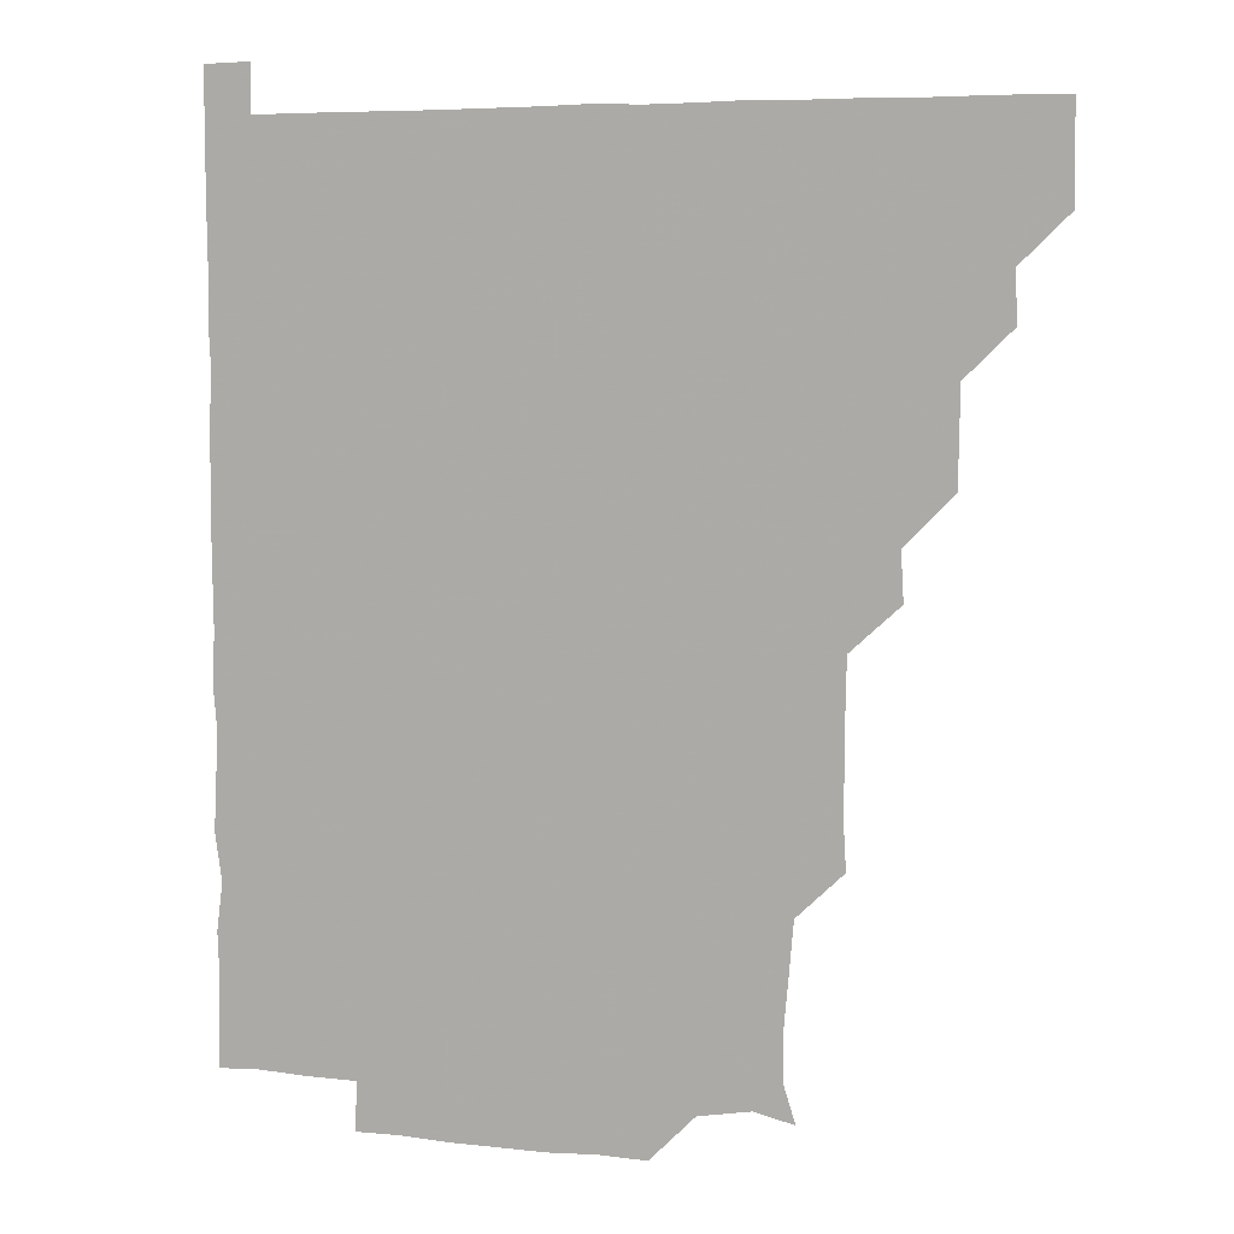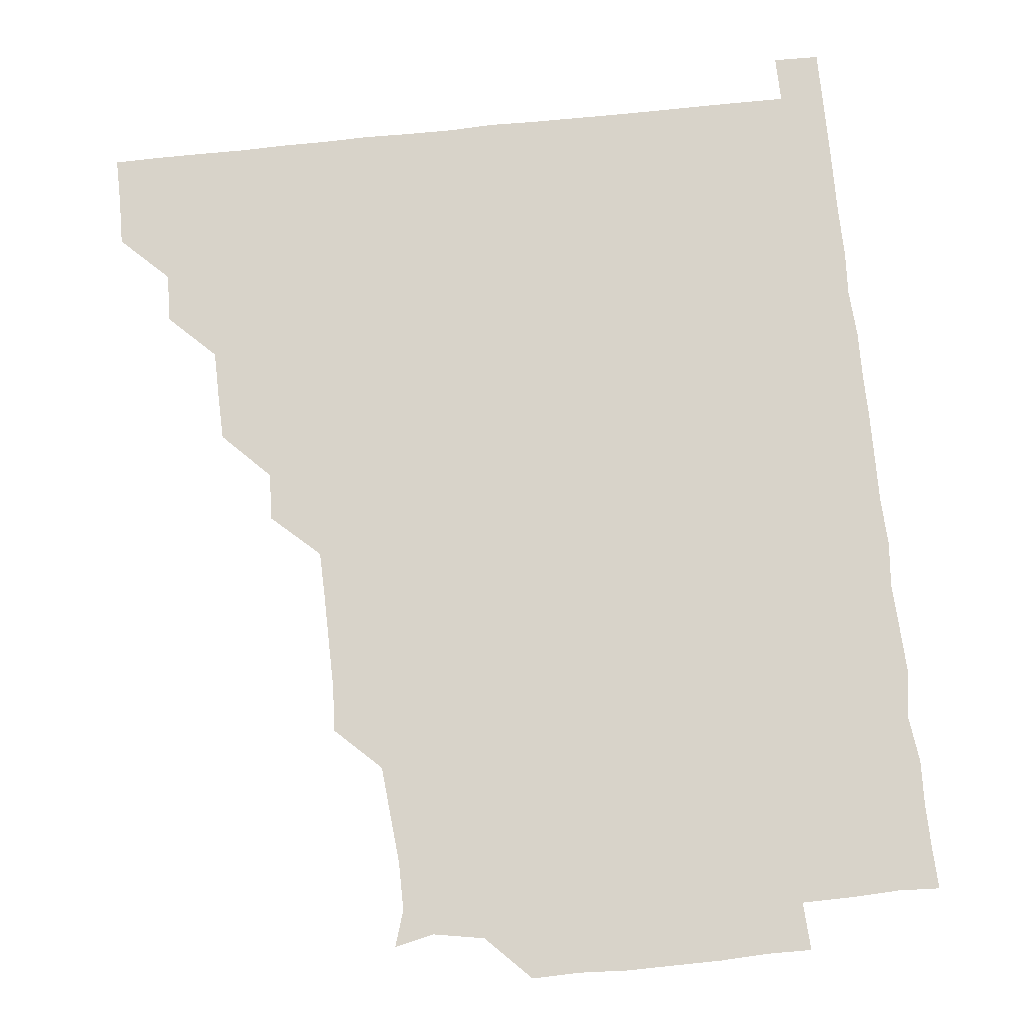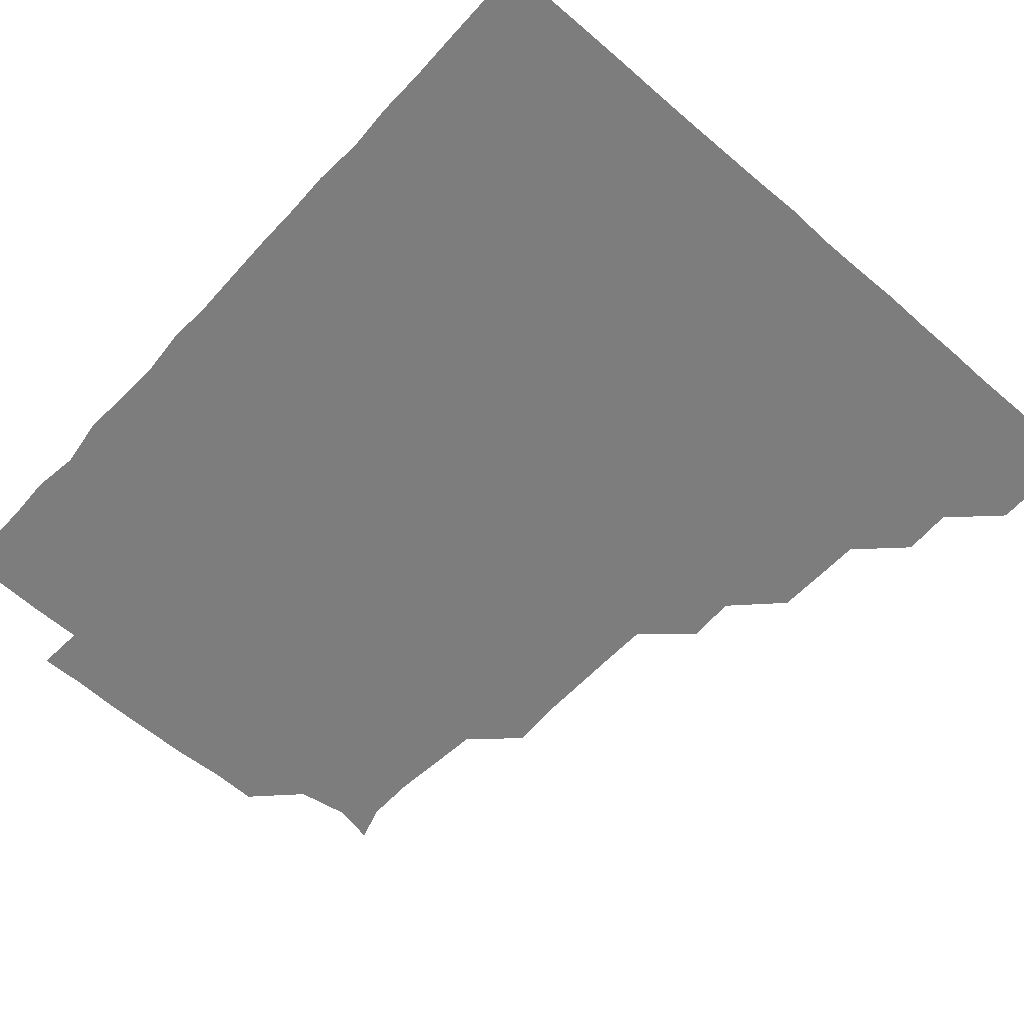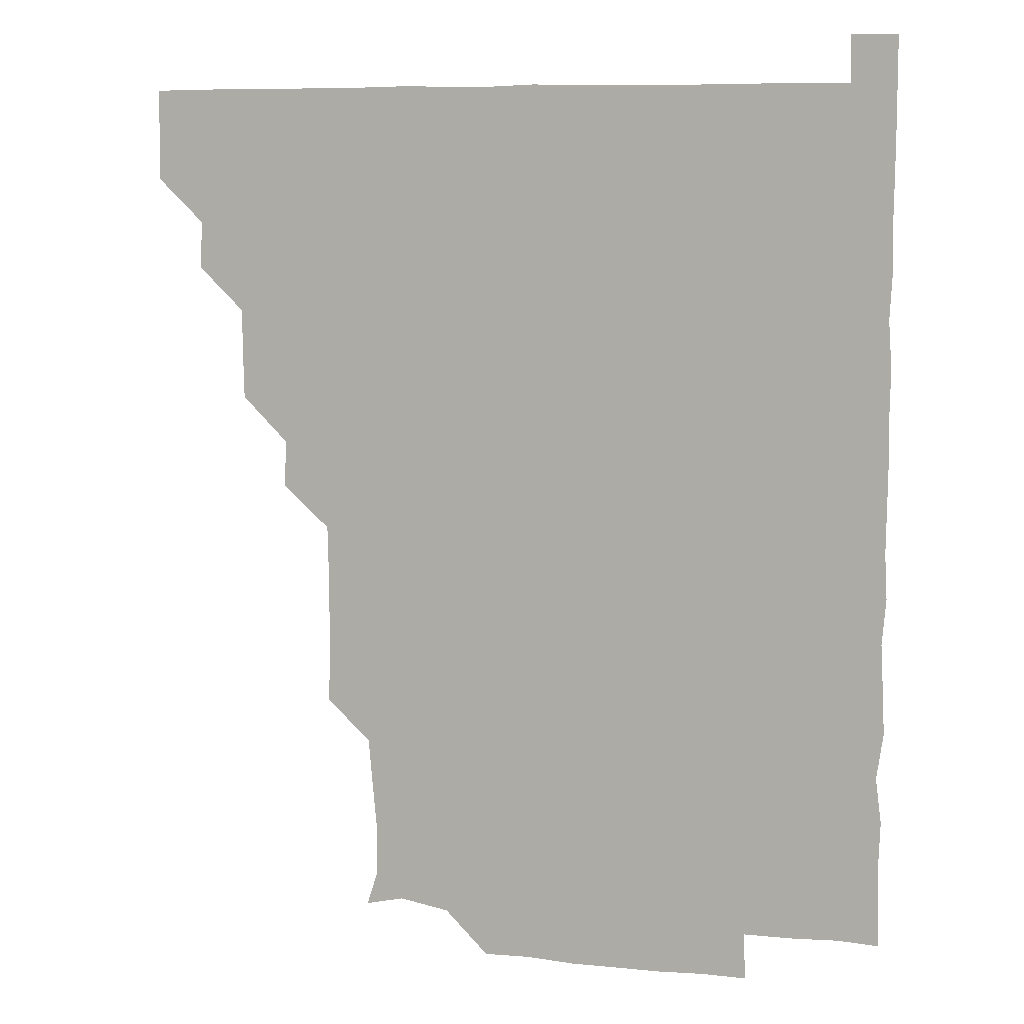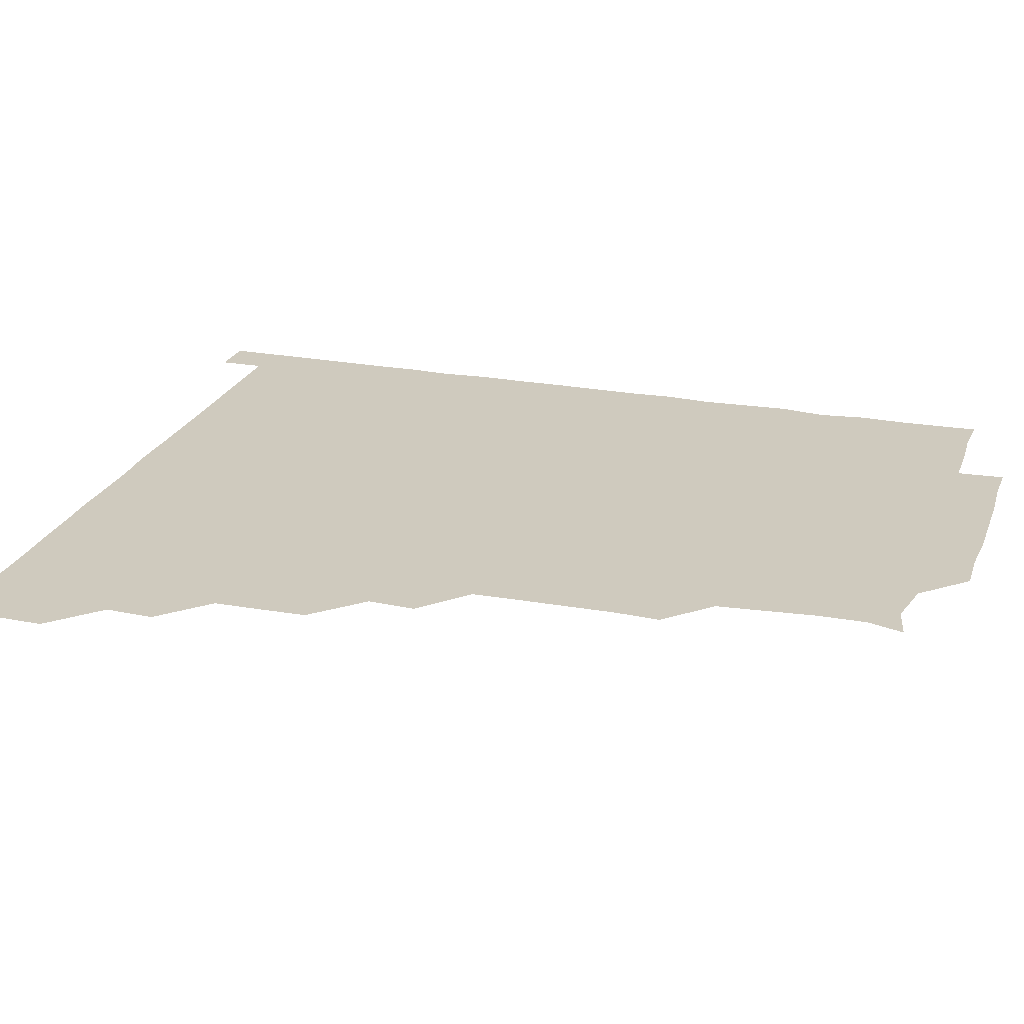
<metadata>
{"format":"obj","ext":"obj","renderer":"f3d","projection":"perspective","resolution":1024,"background":"white","views":[{"elev":6.3,"azim":-161.3,"up":"+Y"},{"elev":76.0,"azim":-5.9,"up":"+Z"},{"elev":-59.1,"azim":138.1,"up":"+Z"},{"elev":8.1,"azim":15.6,"up":"+Y"},{"elev":23.2,"azim":-72.5,"up":"+Z"}]}
</metadata>
<code>
v 435.9 405.8 0
v 436.2 421 0
v 436.1 436 0
v 450.7 375.1 0
v 451.4 390.7 0
v 451 405.9 0
v 451.2 420.9 0
v 451 436.2 0
v 466.3 330.1 0
v 466 345.1 0
v 465.8 360.3 0
v 466.5 376.5 0
v 466.2 391.1 0
v 466.1 406.1 0
v 466.1 420.9 0
v 465.9 436.2 0
v 480.8 299.3 0
v 481.7 314.6 0
v 481.4 331.7 0
v 481.3 346.4 0
v 481.4 361.5 0
v 481.2 376.2 0
v 481.1 391.1 0
v 481.1 406 0
v 481 420.9 0
v 481.1 436 0
v 496.3 223.7 0
v 497.2 238.7 0
v 497 254.1 0
v 496.9 268.9 0
v 496.6 285 0
v 496.1 301.1 0
v 496.2 316 0
v 495.7 330.5 0
v 495.9 345.7 0
v 496 361.1 0
v 496.1 376.1 0
v 496.1 391 0
v 496.1 406 0
v 496 420.7 0
v 496.1 436.3 0
v 510.2 150.1 0
v 514 162 0
v 514 177.7 0
v 512.5 193.5 0
v 511.1 209.5 0
v 511.9 226.2 0
v 511.4 241.4 0
v 511.4 256.3 0
v 511.2 271.2 0
v 511.2 286.5 0
v 511.3 301.5 0
v 511.5 316.8 0
v 511.4 331.5 0
v 511 346 0
v 511.3 361.3 0
v 511.1 376 0
v 511 391 0
v 511 406 0
v 511 420.8 0
v 511.1 436.2 0
v 523 153 0
v 526.6 165.4 0
v 526.8 181.2 0
v 526.3 196.3 0
v 525.8 210.8 0
v 526.7 227.1 0
v 526 241.1 0
v 526 256 0
v 526.2 271.4 0
v 525.9 285.9 0
v 526.1 301.6 0
v 526.1 315.8 0
v 526.1 331.3 0
v 526.1 346.1 0
v 526 361.1 0
v 526.3 376.2 0
v 525.9 391 0
v 526 406 0
v 526 421 0
v 525.9 436.5 0
v 539.6 150 0
v 541.5 167.6 0
v 541.6 181.9 0
v 540.9 196.3 0
v 541.2 211.7 0
v 541.4 227 0
v 541.1 241.4 0
v 541.4 256.7 0
v 541 270.9 0
v 541.1 286.1 0
v 540.9 300.5 0
v 541.1 316.4 0
v 541.2 331.2 0
v 541 346.1 0
v 541 360.9 0
v 541.1 376.1 0
v 541.1 391 0
v 541.2 405.8 0
v 541.1 420.9 0
v 540.8 436.2 0
v 554.1 135.4 0
v 556.1 152 0
v 556.3 166.5 0
v 555.9 182.1 0
v 556.2 196.5 0
v 556.3 211.3 0
v 556.3 226.1 0
v 556 241.1 0
v 556 256.2 0
v 556.1 271.3 0
v 555.9 286.2 0
v 556.4 301.6 0
v 555.9 315.7 0
v 556.1 331.5 0
v 556 346 0
v 556.2 361.2 0
v 556.1 376 0
v 555.9 391 0
v 556.1 405.9 0
v 556.1 420.7 0
v 556 436 0
v 569.5 135.7 0
v 571.5 151.6 0
v 571.3 166.9 0
v 571.1 181 0
v 571 196.1 0
v 570.4 212 0
v 572.1 226.7 0
v 571 241 0
v 571 256.4 0
v 571.1 271 0
v 571 285.9 0
v 571 301.5 0
v 571.2 316.4 0
v 571 331.1 0
v 571 346.1 0
v 571.2 361.3 0
v 571 376 0
v 571.1 391 0
v 571 406 0
v 571 420.7 0
v 570.9 436.6 0
v 585.3 134.8 0
v 586.2 151.8 0
v 585.9 166.4 0
v 586.1 181.3 0
v 586.3 196.7 0
v 585.5 210.4 0
v 585.1 228.2 0
v 586.1 241.7 0
v 586.3 256.1 0
v 586.1 271.3 0
v 586.1 286.1 0
v 586 301.3 0
v 586 316.4 0
v 586.1 331.1 0
v 586 345.9 0
v 586 361.1 0
v 586 376 0
v 586 391 0
v 586.1 405.8 0
v 586 421 0
v 585.7 436.2 0
v 600.9 134.8 0
v 600.9 151.6 0
v 600.7 166.5 0
v 601.1 181.7 0
v 601.1 196.6 0
v 601.8 210.8 0
v 601.1 224.9 0
v 601 239.8 0
v 600.6 256.3 0
v 601 271.4 0
v 601 286.2 0
v 600.9 301.4 0
v 601.1 315.8 0
v 601 331.4 0
v 601.1 346.1 0
v 601 361.1 0
v 601.1 376.1 0
v 601 391 0
v 601 406 0
v 601 421.1 0
v 600.7 436.1 0
v 616.2 134.8 0
v 615.5 151.8 0
v 616.2 166.1 0
v 615.8 181.4 0
v 615.8 196.2 0
v 616.3 211.7 0
v 615.9 226.5 0
v 616.1 242.1 0
v 616.1 256.1 0
v 615.8 271.5 0
v 616 286.4 0
v 615.9 301.1 0
v 616.2 316.3 0
v 616 331 0
v 616 346.2 0
v 616 361.2 0
v 616 376.1 0
v 616.1 391.1 0
v 616.2 405.9 0
v 616 420.9 0
v 615.7 436 0
v 631.9 135.4 0
v 630.7 151 0
v 630.8 166.9 0
v 631.1 181.1 0
v 630.8 196.4 0
v 630.9 211.8 0
v 630.9 226.8 0
v 630.7 241.4 0
v 631.2 256.6 0
v 631 271 0
v 630.9 286.3 0
v 630.9 300.9 0
v 630.7 317.1 0
v 630.9 331.2 0
v 631 346.5 0
v 631 361 0
v 631.1 376 0
v 631 391 0
v 631.1 406 0
v 631.1 420.9 0
v 630.9 435.9 0
v 646.3 135.2 0
v 645.5 150.7 0
v 646 165.8 0
v 645.6 181.7 0
v 645.8 196.6 0
v 645.6 212 0
v 645.9 226.5 0
v 646.2 240.3 0
v 645.3 257 0
v 645.9 271.4 0
v 645.6 286.6 0
v 646.4 300.5 0
v 645.8 316.1 0
v 645.9 331 0
v 645.6 346.7 0
v 646 361 0
v 646 376.6 0
v 646 391 0
v 646 406 0
v 646.1 420.9 0
v 645.9 436 0
v 662.6 150.8 0
v 660.6 167.1 0
v 660.7 181.7 0
v 660.6 196.7 0
v 660.4 211.7 0
v 660.4 227.1 0
v 660.8 241.7 0
v 660.8 256.1 0
v 660.6 271.6 0
v 661 285.9 0
v 660.7 301.8 0
v 660.5 316.6 0
v 661.2 330.8 0
v 661.1 345.9 0
v 661 361 0
v 660.7 376.5 0
v 660.9 391.2 0
v 661 406 0
v 661 421 0
v 660.9 436 0
v 677.7 151.4 0
v 675.9 166.5 0
v 675.4 181.9 0
v 675.5 196.8 0
v 675.1 211.3 0
v 675.4 227 0
v 675.1 241.7 0
v 675.3 256.3 0
v 675.6 271.5 0
v 675 286.8 0
v 675.1 301.6 0
v 676.1 315.7 0
v 675.4 331.6 0
v 675.2 346.8 0
v 675.7 361.2 0
v 675.8 376.2 0
v 676 391 0
v 675.9 406.2 0
v 676 421 0
v 676.1 435.9 0
v 675.9 451.2 0
v 691.2 150.7 0
v 690.7 164.2 0
v 690.5 178.6 0
v 691 193.1 0
v 689.2 208.2 0
v 691.4 223.5 0
v 690.7 238.2 0
v 689.9 253.6 0
v 691.2 268.8 0
v 690.5 283.9 0
v 690.7 299.3 0
v 690.9 314.5 0
v 690.8 329.5 0
v 691.1 344.3 0
v 690 360.1 0
v 690.8 375.2 0
v 690.6 390.7 0
v 690.8 405.9 0
v 690.9 421 0
v 691 436 0
v 691 450.8 0
f 5 6 1
f 1 6 2
f 6 7 2
f 2 7 3
f 7 8 3
f 11 12 4
f 4 12 5
f 12 13 5
f 5 13 6
f 13 14 6
f 6 14 7
f 14 15 7
f 7 15 8
f 15 16 8
f 18 19 9
f 9 19 10
f 19 20 10
f 10 20 11
f 20 21 11
f 11 21 12
f 21 22 12
f 12 22 13
f 22 23 13
f 13 23 14
f 23 24 14
f 14 24 15
f 24 25 15
f 15 25 16
f 25 26 16
f 31 32 17
f 17 32 18
f 32 33 18
f 18 33 19
f 33 34 19
f 19 34 20
f 34 35 20
f 20 35 21
f 35 36 21
f 21 36 22
f 36 37 22
f 22 37 23
f 37 38 23
f 23 38 24
f 38 39 24
f 24 39 25
f 39 40 25
f 25 40 26
f 40 41 26
f 46 47 27
f 27 47 28
f 47 48 28
f 28 48 29
f 48 49 29
f 29 49 30
f 49 50 30
f 30 50 31
f 50 51 31
f 31 51 32
f 51 52 32
f 32 52 33
f 52 53 33
f 33 53 34
f 53 54 34
f 34 54 35
f 54 55 35
f 35 55 36
f 55 56 36
f 36 56 37
f 56 57 37
f 37 57 38
f 57 58 38
f 38 58 39
f 58 59 39
f 39 59 40
f 59 60 40
f 40 60 41
f 60 61 41
f 42 62 43
f 62 63 43
f 43 63 44
f 63 64 44
f 44 64 45
f 64 65 45
f 45 65 46
f 65 66 46
f 46 66 47
f 66 67 47
f 47 67 48
f 67 68 48
f 48 68 49
f 68 69 49
f 49 69 50
f 69 70 50
f 50 70 51
f 70 71 51
f 51 71 52
f 71 72 52
f 52 72 53
f 72 73 53
f 53 73 54
f 73 74 54
f 54 74 55
f 74 75 55
f 55 75 56
f 75 76 56
f 56 76 57
f 76 77 57
f 57 77 58
f 77 78 58
f 58 78 59
f 78 79 59
f 59 79 60
f 79 80 60
f 60 80 61
f 80 81 61
f 62 82 63
f 82 83 63
f 63 83 64
f 83 84 64
f 64 84 65
f 84 85 65
f 65 85 66
f 85 86 66
f 66 86 67
f 86 87 67
f 67 87 68
f 87 88 68
f 68 88 69
f 88 89 69
f 69 89 70
f 89 90 70
f 70 90 71
f 90 91 71
f 71 91 72
f 91 92 72
f 72 92 73
f 92 93 73
f 73 93 74
f 93 94 74
f 74 94 75
f 94 95 75
f 75 95 76
f 95 96 76
f 76 96 77
f 96 97 77
f 77 97 78
f 97 98 78
f 78 98 79
f 98 99 79
f 79 99 80
f 99 100 80
f 80 100 81
f 100 101 81
f 102 103 82
f 82 103 83
f 103 104 83
f 83 104 84
f 104 105 84
f 84 105 85
f 105 106 85
f 85 106 86
f 106 107 86
f 86 107 87
f 107 108 87
f 87 108 88
f 108 109 88
f 88 109 89
f 109 110 89
f 89 110 90
f 110 111 90
f 90 111 91
f 111 112 91
f 91 112 92
f 112 113 92
f 92 113 93
f 113 114 93
f 93 114 94
f 114 115 94
f 94 115 95
f 115 116 95
f 95 116 96
f 116 117 96
f 96 117 97
f 117 118 97
f 97 118 98
f 118 119 98
f 98 119 99
f 119 120 99
f 99 120 100
f 120 121 100
f 100 121 101
f 121 122 101
f 102 123 103
f 123 124 103
f 103 124 104
f 124 125 104
f 104 125 105
f 125 126 105
f 105 126 106
f 126 127 106
f 106 127 107
f 127 128 107
f 107 128 108
f 128 129 108
f 108 129 109
f 129 130 109
f 109 130 110
f 130 131 110
f 110 131 111
f 131 132 111
f 111 132 112
f 132 133 112
f 112 133 113
f 133 134 113
f 113 134 114
f 134 135 114
f 114 135 115
f 135 136 115
f 115 136 116
f 136 137 116
f 116 137 117
f 137 138 117
f 117 138 118
f 138 139 118
f 118 139 119
f 139 140 119
f 119 140 120
f 140 141 120
f 120 141 121
f 141 142 121
f 121 142 122
f 142 143 122
f 123 144 124
f 144 145 124
f 124 145 125
f 145 146 125
f 125 146 126
f 146 147 126
f 126 147 127
f 147 148 127
f 127 148 128
f 148 149 128
f 128 149 129
f 149 150 129
f 129 150 130
f 150 151 130
f 130 151 131
f 151 152 131
f 131 152 132
f 152 153 132
f 132 153 133
f 153 154 133
f 133 154 134
f 154 155 134
f 134 155 135
f 155 156 135
f 135 156 136
f 156 157 136
f 136 157 137
f 157 158 137
f 137 158 138
f 158 159 138
f 138 159 139
f 159 160 139
f 139 160 140
f 160 161 140
f 140 161 141
f 161 162 141
f 141 162 142
f 162 163 142
f 142 163 143
f 163 164 143
f 144 165 145
f 165 166 145
f 145 166 146
f 166 167 146
f 146 167 147
f 167 168 147
f 147 168 148
f 168 169 148
f 148 169 149
f 169 170 149
f 149 170 150
f 170 171 150
f 150 171 151
f 171 172 151
f 151 172 152
f 172 173 152
f 152 173 153
f 173 174 153
f 153 174 154
f 174 175 154
f 154 175 155
f 175 176 155
f 155 176 156
f 176 177 156
f 156 177 157
f 177 178 157
f 157 178 158
f 178 179 158
f 158 179 159
f 179 180 159
f 159 180 160
f 180 181 160
f 160 181 161
f 181 182 161
f 161 182 162
f 182 183 162
f 162 183 163
f 183 184 163
f 163 184 164
f 184 185 164
f 165 186 166
f 186 187 166
f 166 187 167
f 187 188 167
f 167 188 168
f 188 189 168
f 168 189 169
f 189 190 169
f 169 190 170
f 190 191 170
f 170 191 171
f 191 192 171
f 171 192 172
f 192 193 172
f 172 193 173
f 193 194 173
f 173 194 174
f 194 195 174
f 174 195 175
f 195 196 175
f 175 196 176
f 196 197 176
f 176 197 177
f 197 198 177
f 177 198 178
f 198 199 178
f 178 199 179
f 199 200 179
f 179 200 180
f 200 201 180
f 180 201 181
f 201 202 181
f 181 202 182
f 202 203 182
f 182 203 183
f 203 204 183
f 183 204 184
f 204 205 184
f 184 205 185
f 205 206 185
f 186 207 187
f 207 208 187
f 187 208 188
f 208 209 188
f 188 209 189
f 209 210 189
f 189 210 190
f 210 211 190
f 190 211 191
f 211 212 191
f 191 212 192
f 212 213 192
f 192 213 193
f 213 214 193
f 193 214 194
f 214 215 194
f 194 215 195
f 215 216 195
f 195 216 196
f 216 217 196
f 196 217 197
f 217 218 197
f 197 218 198
f 218 219 198
f 198 219 199
f 219 220 199
f 199 220 200
f 220 221 200
f 200 221 201
f 221 222 201
f 201 222 202
f 222 223 202
f 202 223 203
f 223 224 203
f 203 224 204
f 224 225 204
f 204 225 205
f 225 226 205
f 205 226 206
f 226 227 206
f 207 228 208
f 228 229 208
f 208 229 209
f 229 230 209
f 209 230 210
f 230 231 210
f 210 231 211
f 231 232 211
f 211 232 212
f 232 233 212
f 212 233 213
f 233 234 213
f 213 234 214
f 234 235 214
f 214 235 215
f 235 236 215
f 215 236 216
f 236 237 216
f 216 237 217
f 237 238 217
f 217 238 218
f 238 239 218
f 218 239 219
f 239 240 219
f 219 240 220
f 240 241 220
f 220 241 221
f 241 242 221
f 221 242 222
f 242 243 222
f 222 243 223
f 243 244 223
f 223 244 224
f 244 245 224
f 224 245 225
f 245 246 225
f 225 246 226
f 246 247 226
f 226 247 227
f 247 248 227
f 229 249 230
f 249 250 230
f 230 250 231
f 250 251 231
f 231 251 232
f 251 252 232
f 232 252 233
f 252 253 233
f 233 253 234
f 253 254 234
f 234 254 235
f 254 255 235
f 235 255 236
f 255 256 236
f 236 256 237
f 256 257 237
f 237 257 238
f 257 258 238
f 238 258 239
f 258 259 239
f 239 259 240
f 259 260 240
f 240 260 241
f 260 261 241
f 241 261 242
f 261 262 242
f 242 262 243
f 262 263 243
f 243 263 244
f 263 264 244
f 244 264 245
f 264 265 245
f 245 265 246
f 265 266 246
f 246 266 247
f 266 267 247
f 247 267 248
f 267 268 248
f 249 269 250
f 269 270 250
f 250 270 251
f 270 271 251
f 251 271 252
f 271 272 252
f 252 272 253
f 272 273 253
f 253 273 254
f 273 274 254
f 254 274 255
f 274 275 255
f 255 275 256
f 275 276 256
f 256 276 257
f 276 277 257
f 257 277 258
f 277 278 258
f 258 278 259
f 278 279 259
f 259 279 260
f 279 280 260
f 260 280 261
f 280 281 261
f 261 281 262
f 281 282 262
f 262 282 263
f 282 283 263
f 263 283 264
f 283 284 264
f 264 284 265
f 284 285 265
f 265 285 266
f 285 286 266
f 266 286 267
f 286 287 267
f 267 287 268
f 287 288 268
f 269 290 270
f 290 291 270
f 270 291 271
f 291 292 271
f 271 292 272
f 292 293 272
f 272 293 273
f 293 294 273
f 273 294 274
f 294 295 274
f 274 295 275
f 295 296 275
f 275 296 276
f 296 297 276
f 276 297 277
f 297 298 277
f 277 298 278
f 298 299 278
f 278 299 279
f 299 300 279
f 279 300 280
f 300 301 280
f 280 301 281
f 301 302 281
f 281 302 282
f 302 303 282
f 282 303 283
f 303 304 283
f 283 304 284
f 304 305 284
f 284 305 285
f 305 306 285
f 285 306 286
f 306 307 286
f 286 307 287
f 307 308 287
f 287 308 288
f 308 309 288
f 288 309 289
f 309 310 289

</code>
